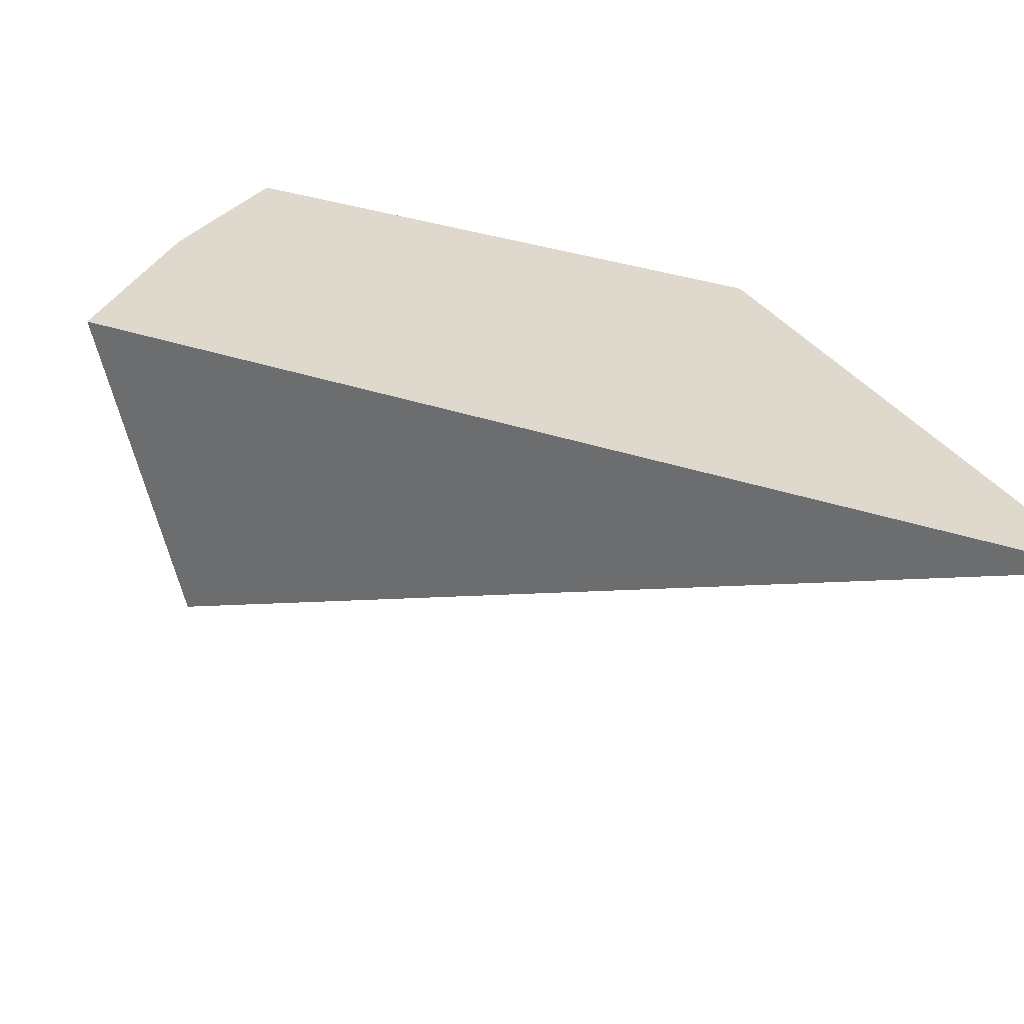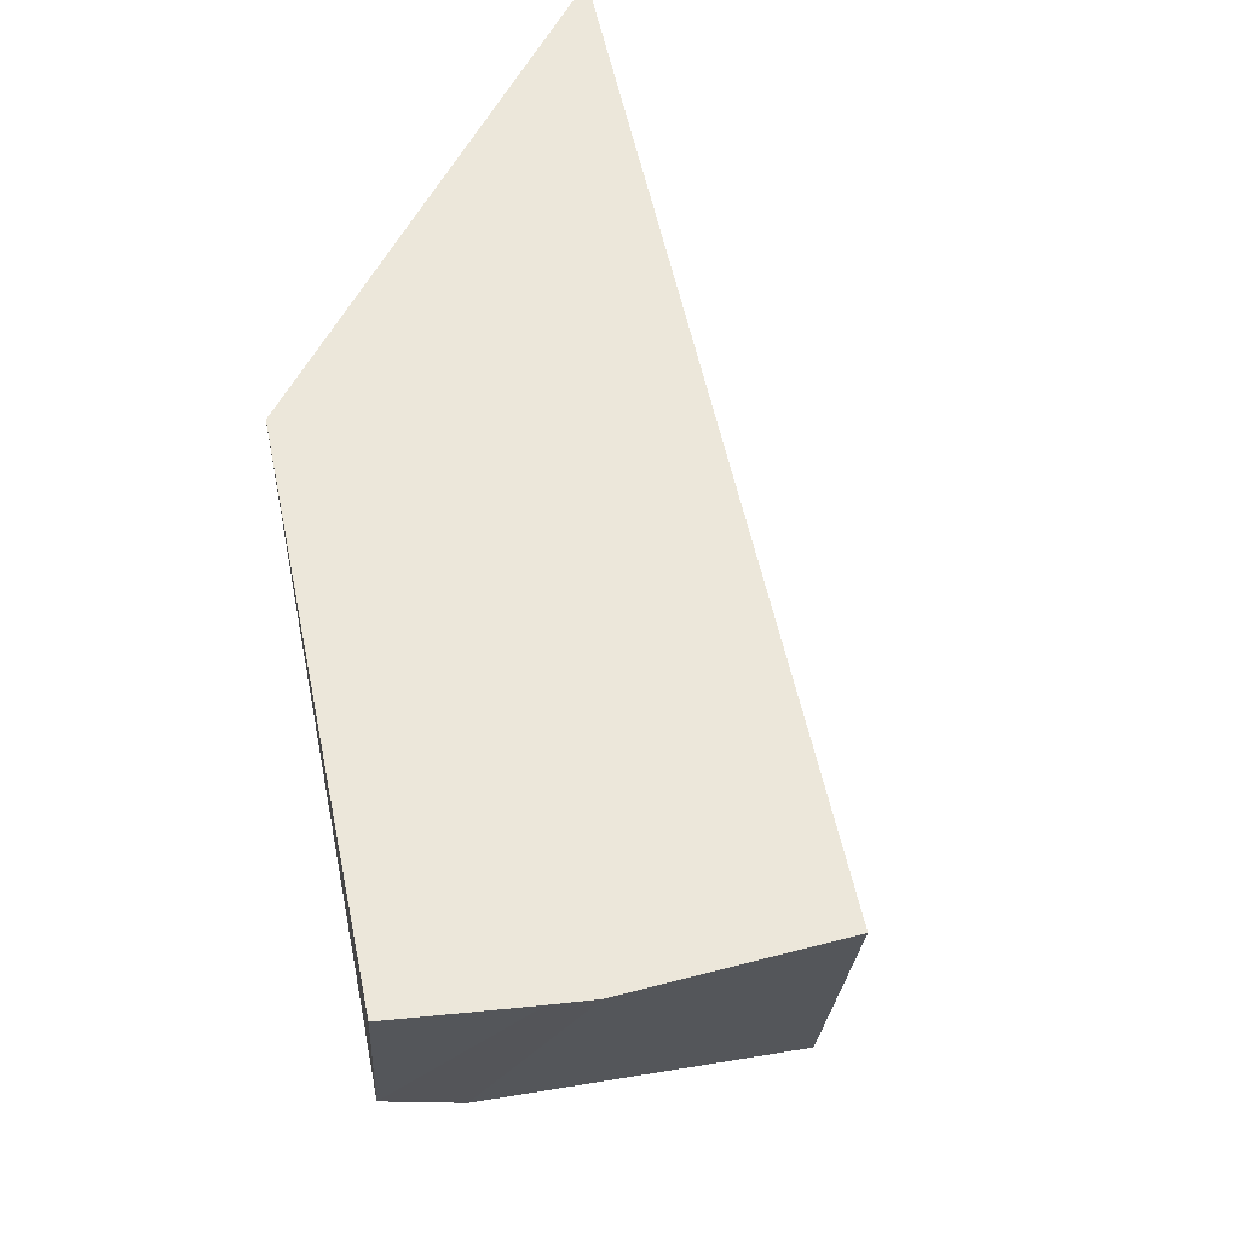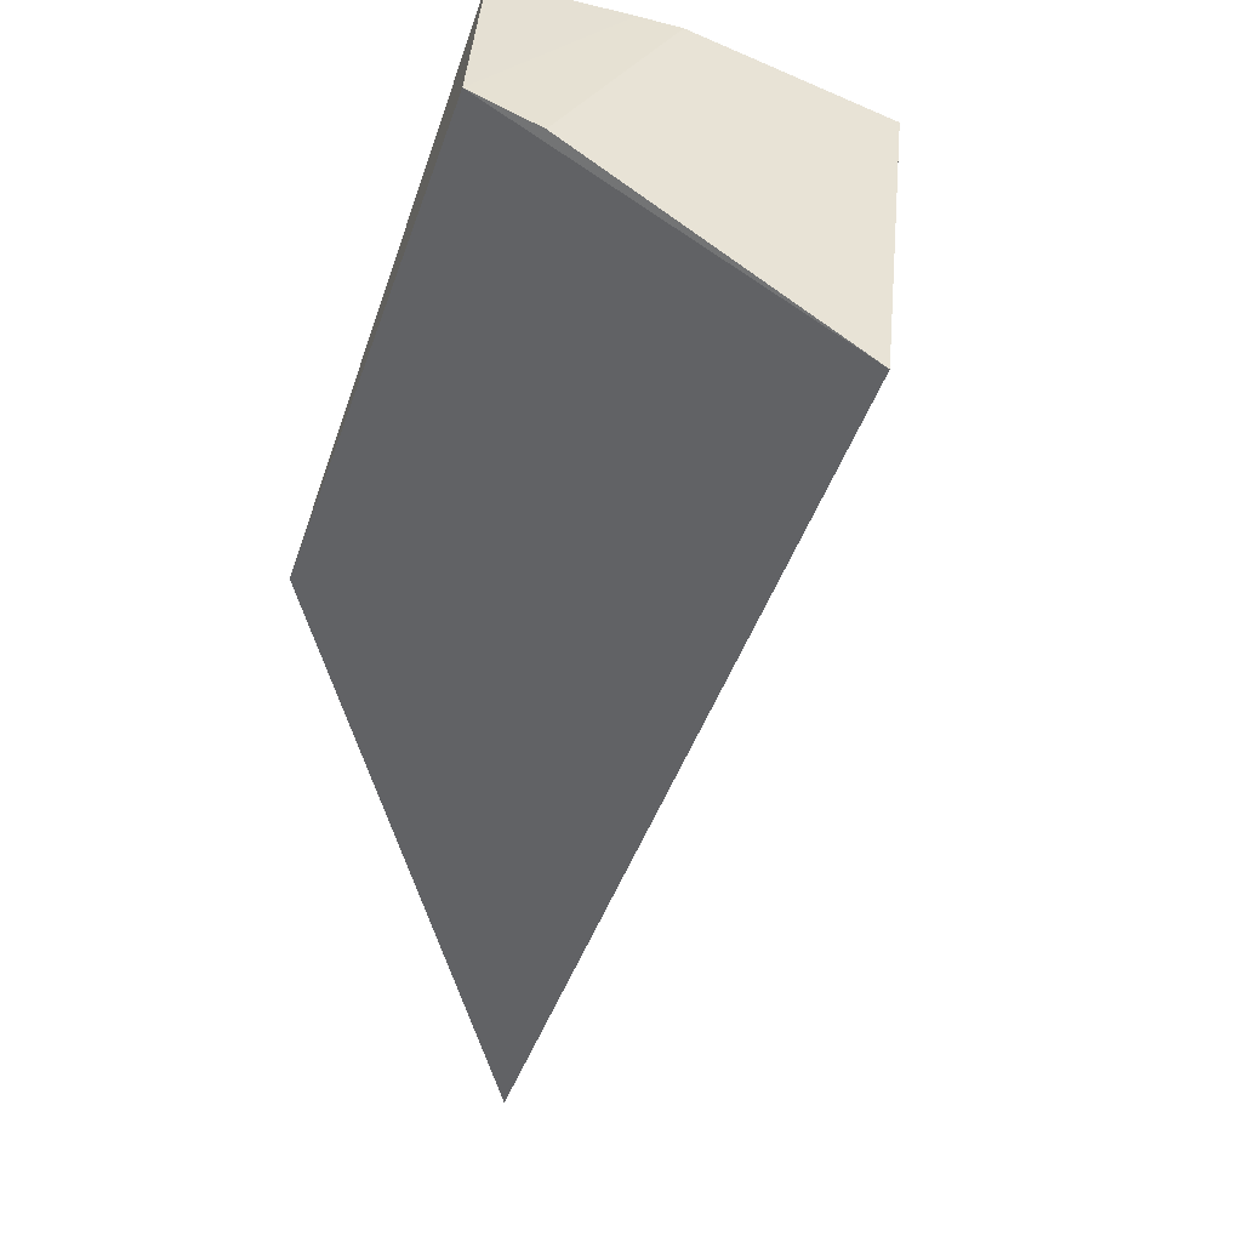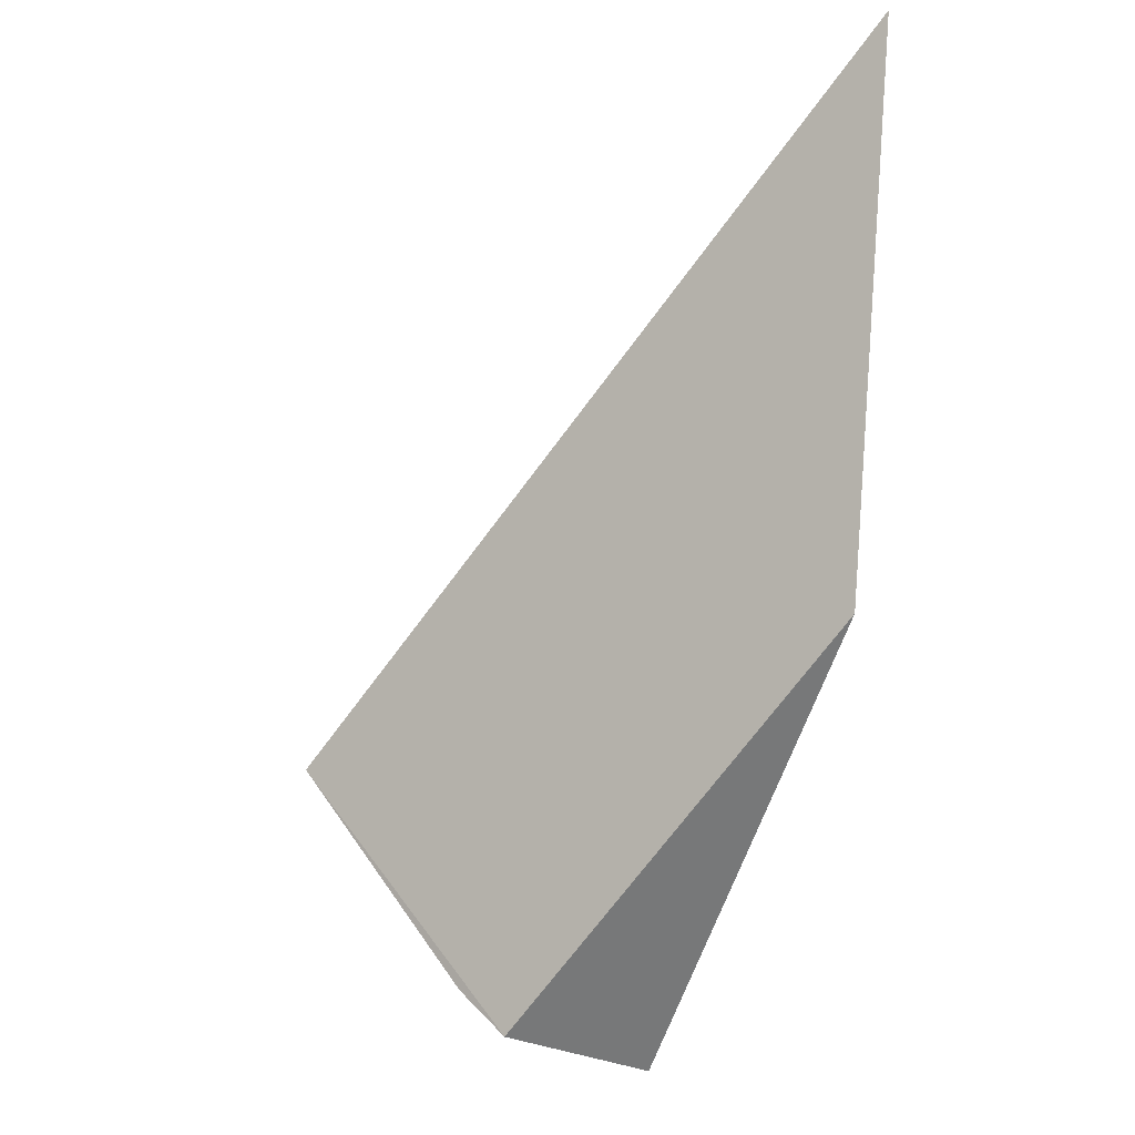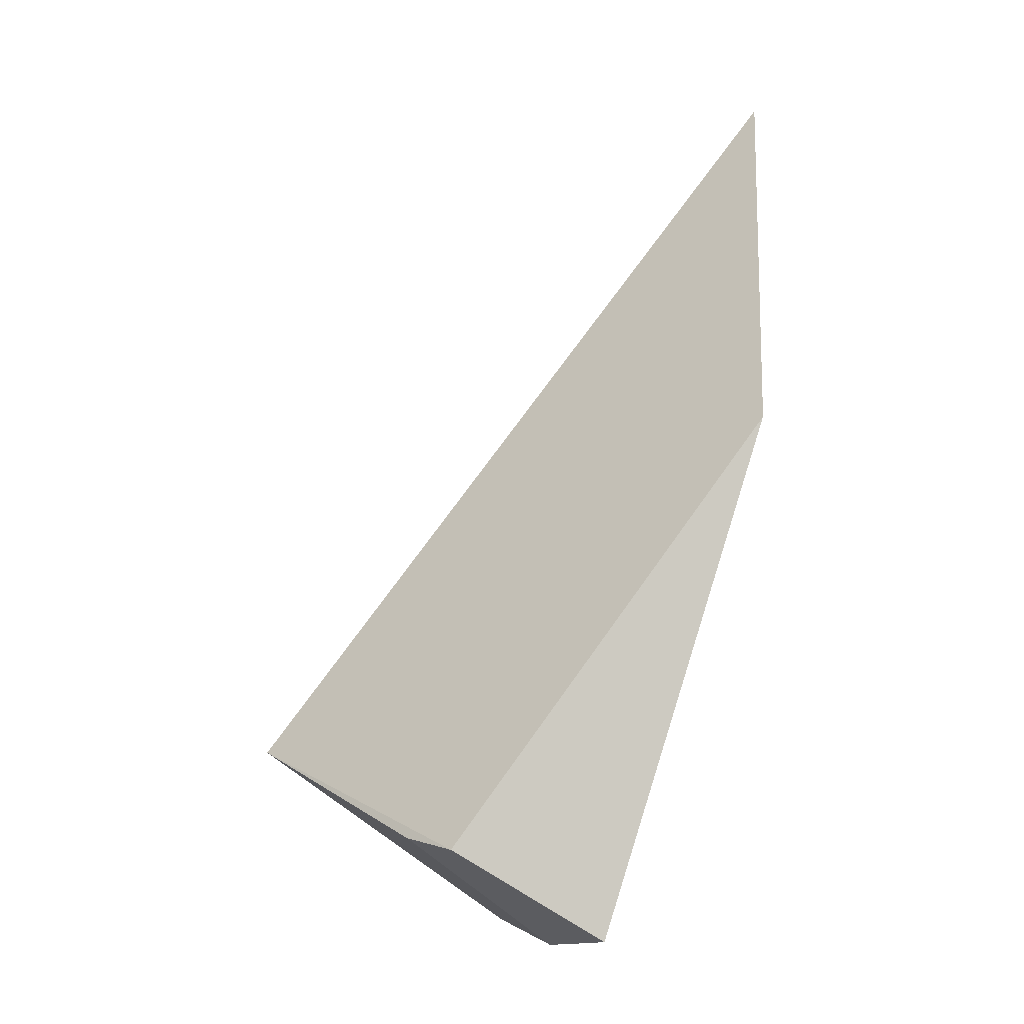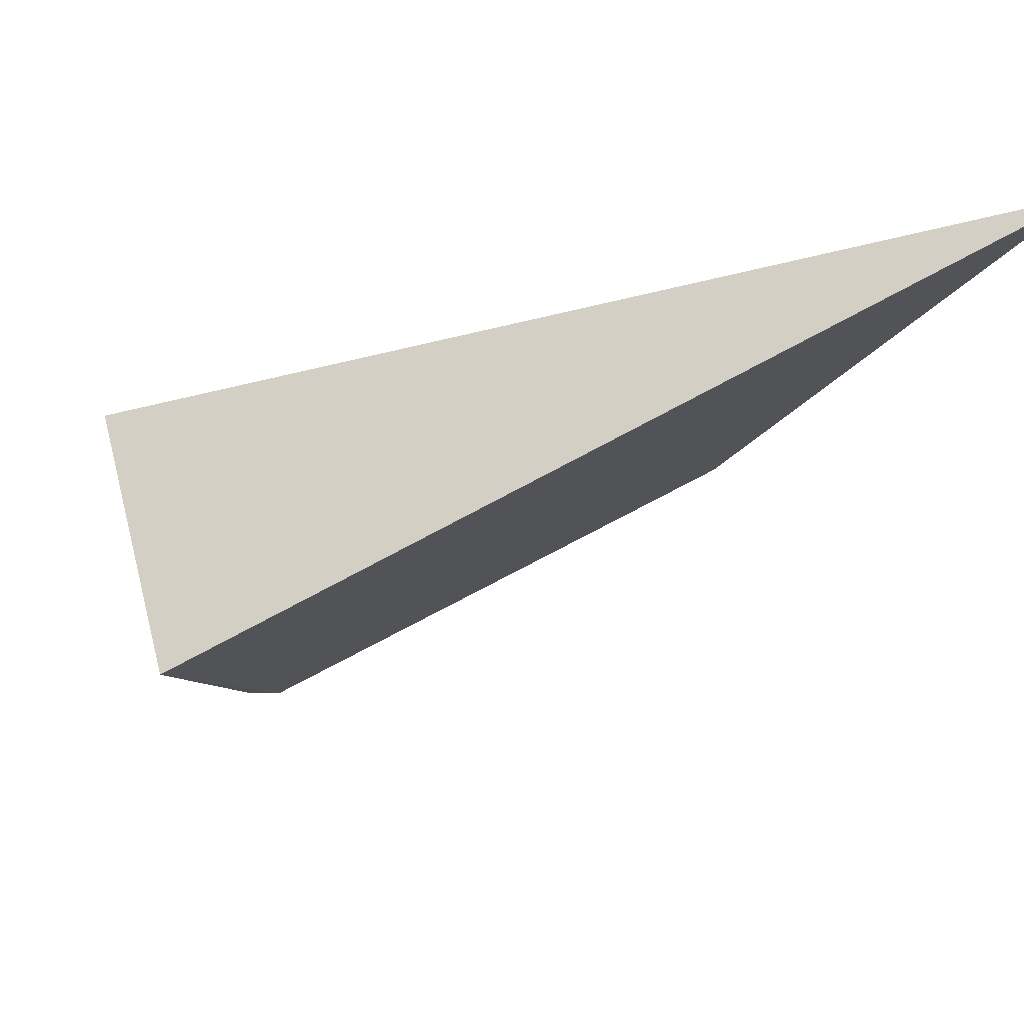
<metadata>
{"format":"obj","ext":"obj","renderer":"f3d","projection":"perspective","resolution":1024,"background":"white","views":[{"elev":32.2,"azim":-18.2,"up":"+Y"},{"elev":52.1,"azim":-145.5,"up":"+Y"},{"elev":-63.0,"azim":-153.3,"up":"+Y"},{"elev":-16.2,"azim":62.8,"up":"+Z"},{"elev":-55.8,"azim":65.1,"up":"+Z"},{"elev":-28.9,"azim":-21.9,"up":"+Y"}]}
</metadata>
<code>
o 立方体.001_cell.007
v 15.76 1.218 -16.62
v 15.75 1.211 -16.61
v 15.71 1.183 -16.55
v 15.69 1.263 -16.56
v 15.72 1.263 -16.6
v 15.88 1.263 -16.38
v 15.85 1.263 -16.53
v 15.73 1.263 -16.61
v 15.75 1.263 -16.63
v 15.71 1.183 -16.55
v 15.69 1.263 -16.56
v 15.88 1.263 -16.38
v 15.85 1.263 -16.53
v 15.75 1.263 -16.63
v 15.72 1.263 -16.6
v 15.73 1.263 -16.61
f 2 11 15
f 10 2 1
f 10 13 12
f 1 16 14
f 16 2 15
f 13 1 14
f 6 4 3
f 8 4 7
f 2 10 11
f 10 1 13
f 16 1 2
f 7 9 8
f 8 5 4
f 4 6 7

</code>
